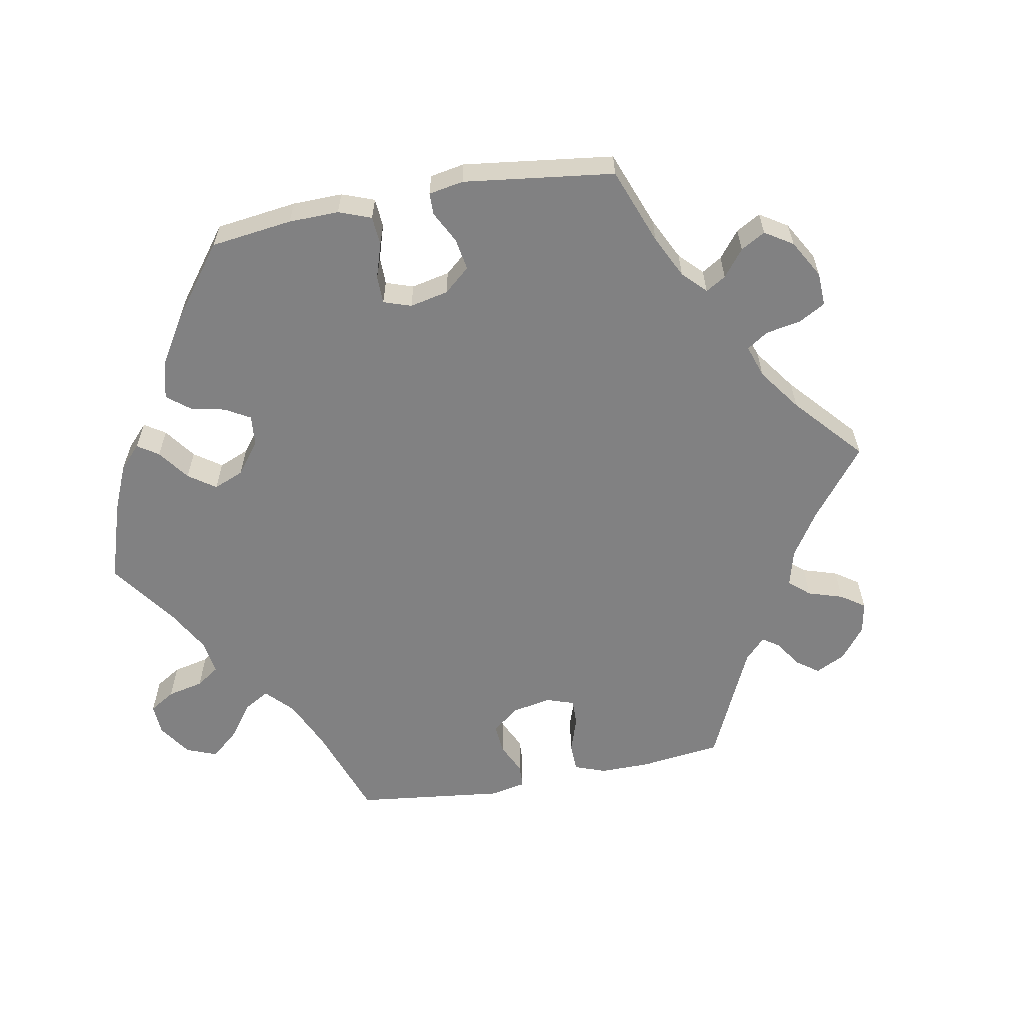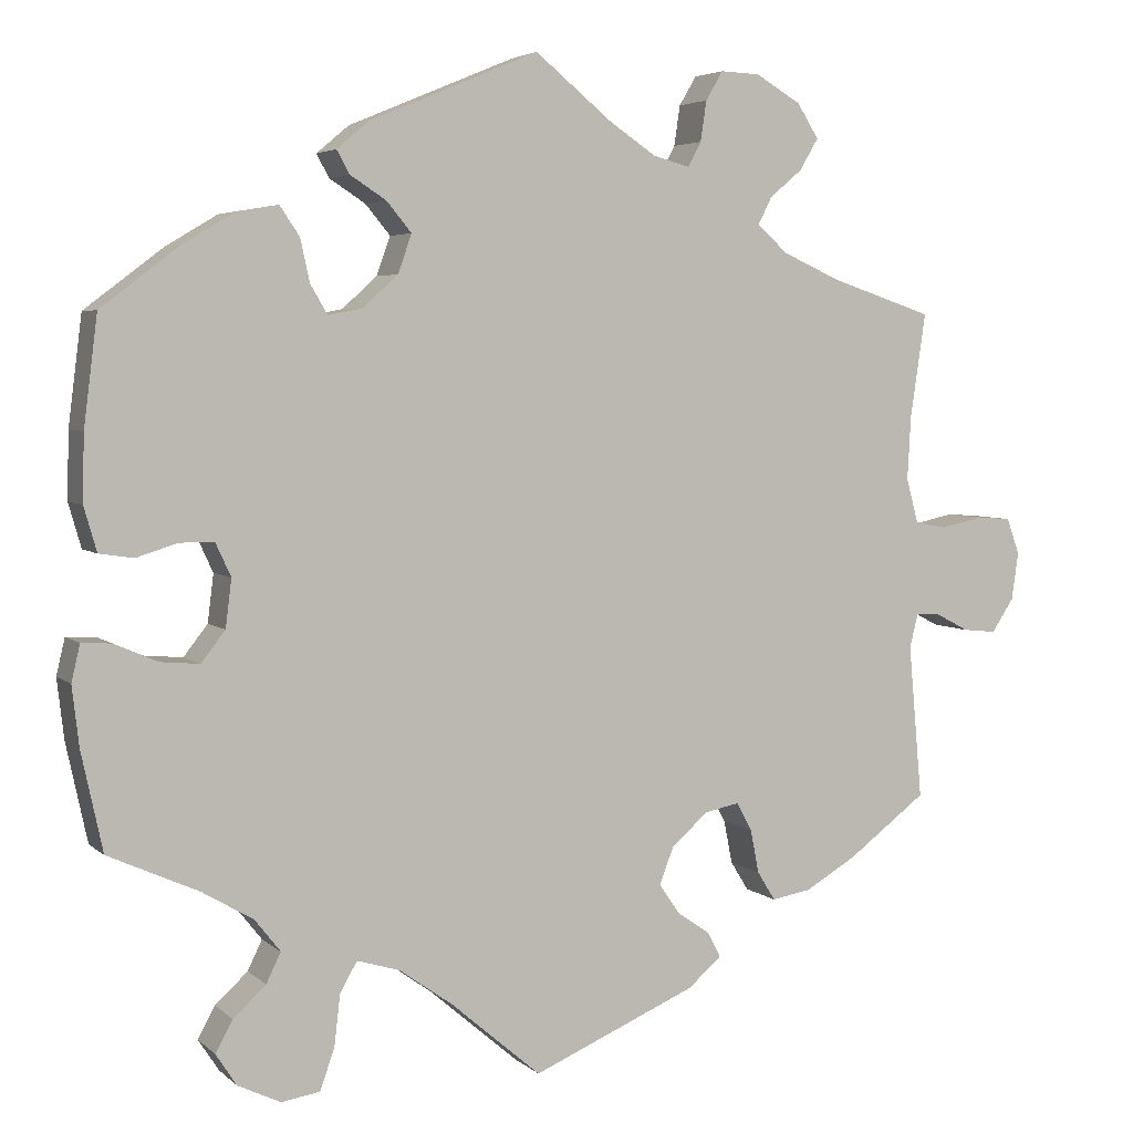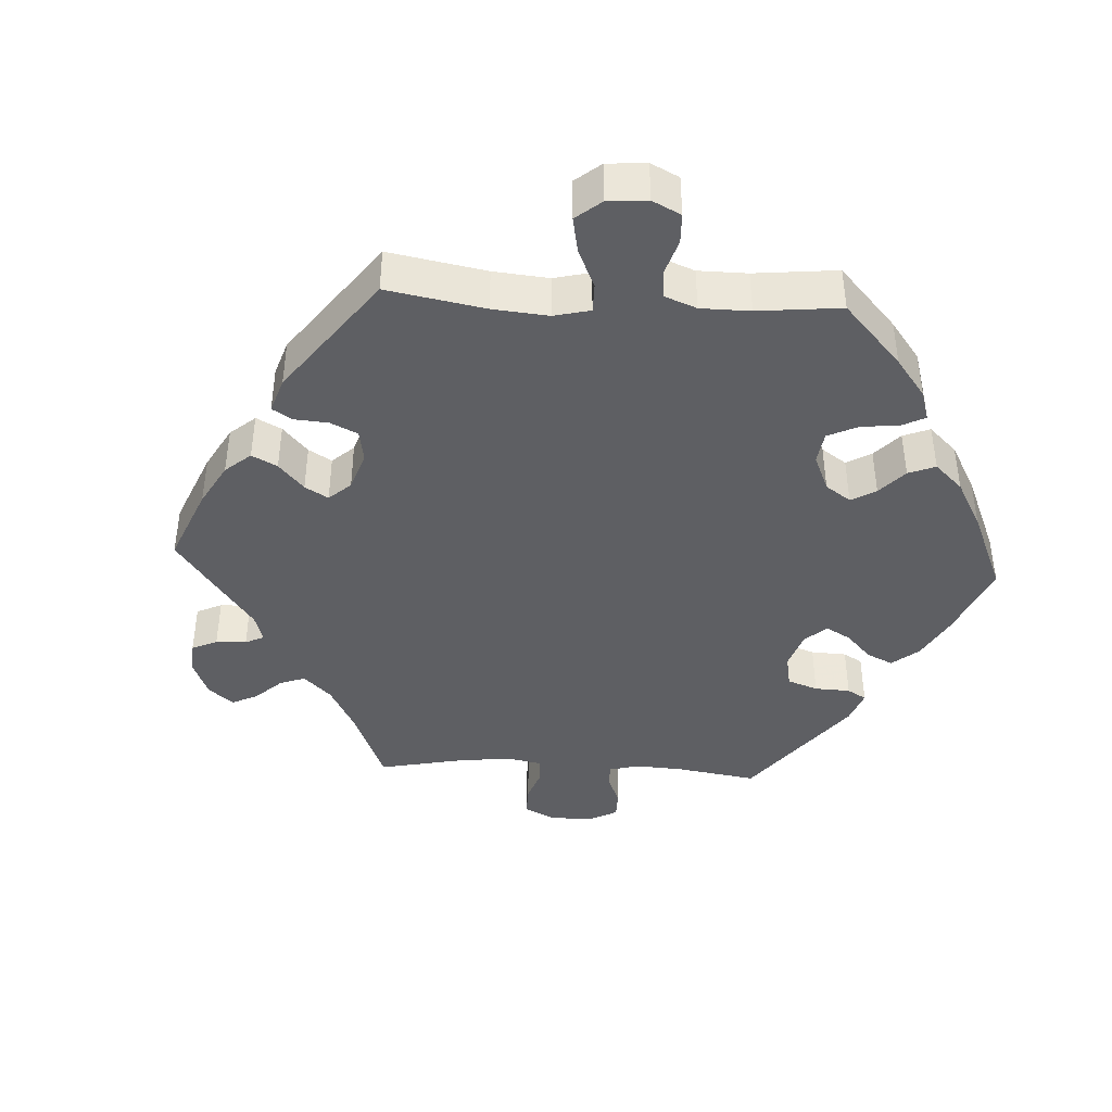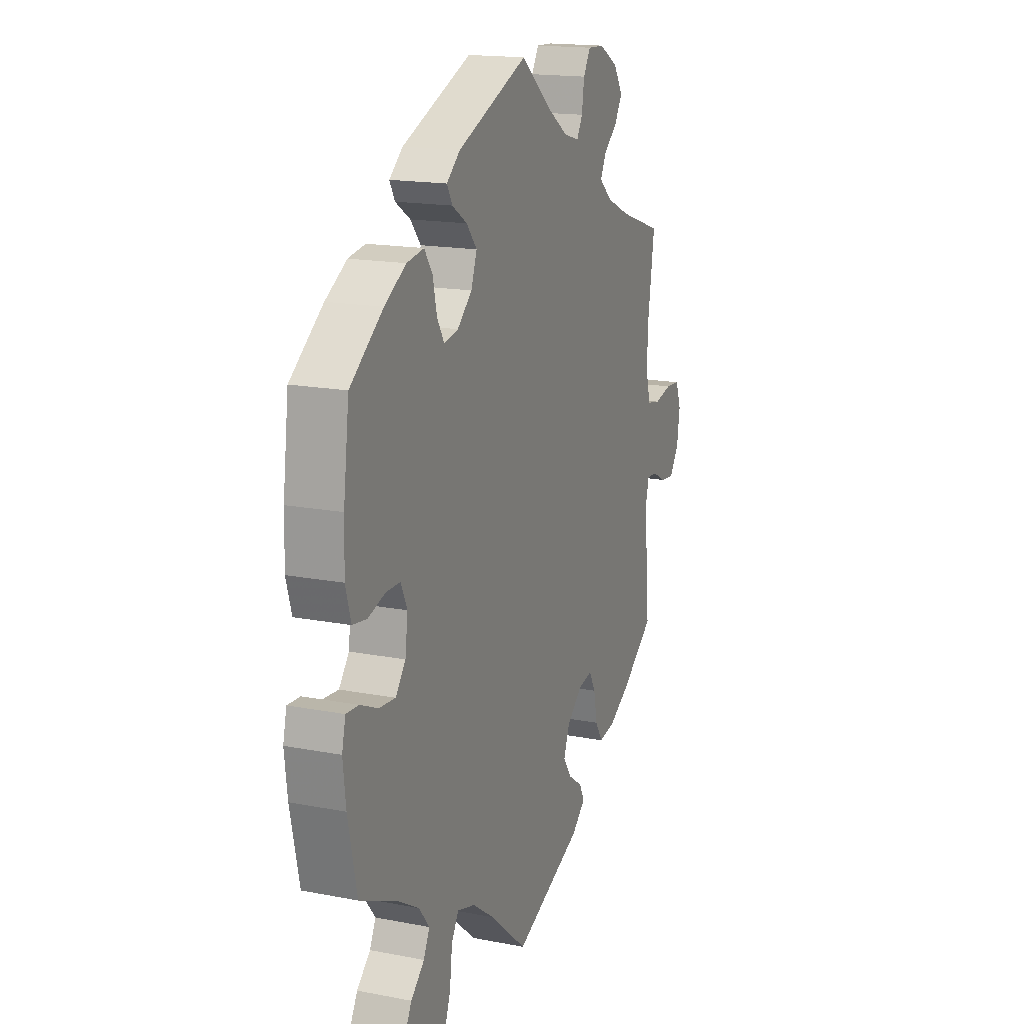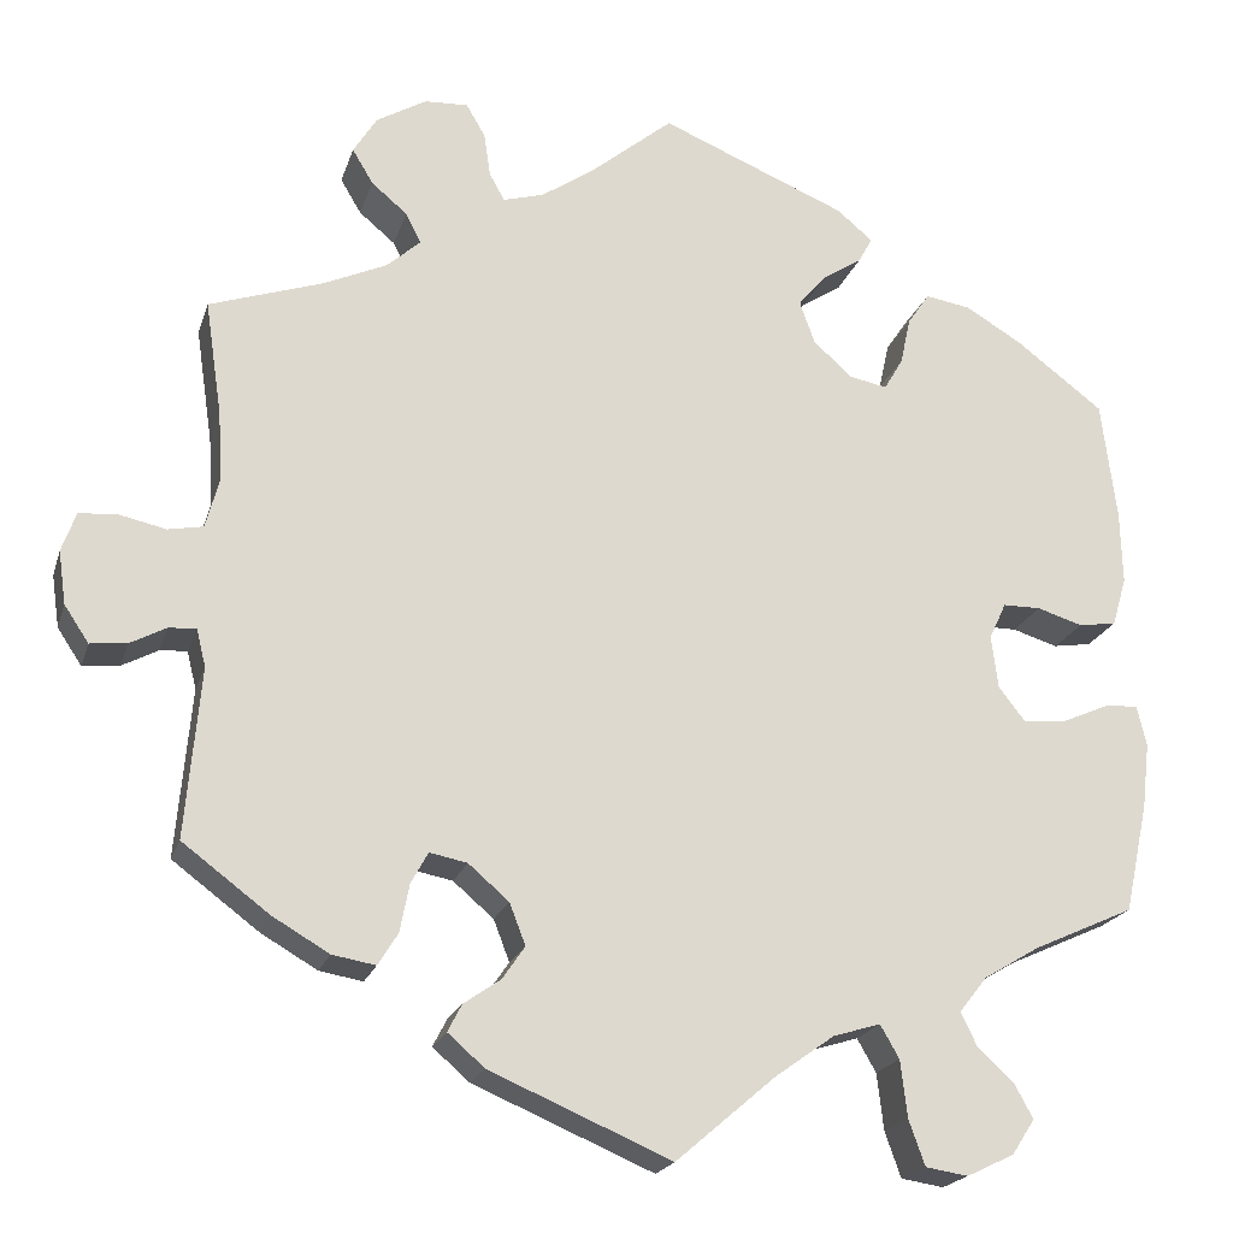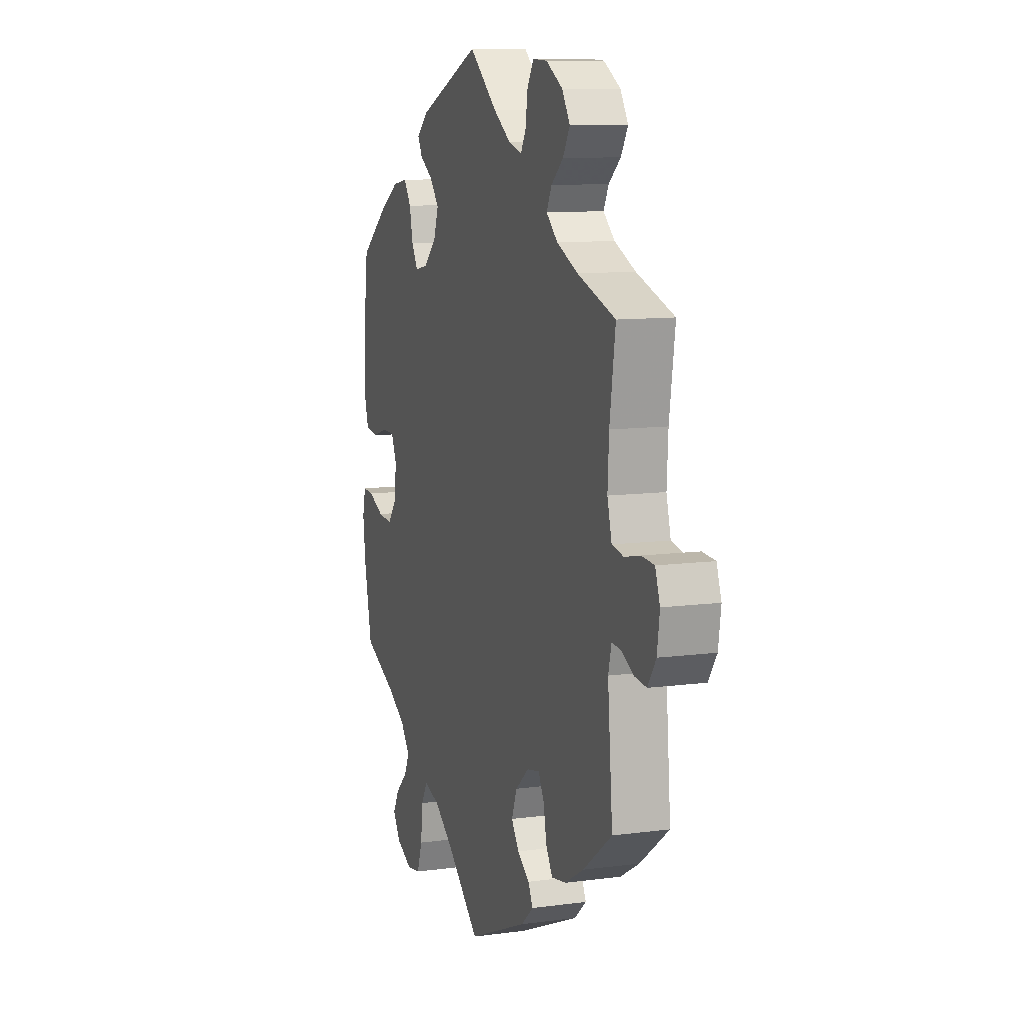
<metadata>
{"format":"obj","ext":"obj","renderer":"f3d","projection":"perspective","resolution":1024,"background":"white","views":[{"elev":-60.4,"azim":-19.4,"up":"+Y"},{"elev":4.4,"azim":-23.3,"up":"+Z"},{"elev":-41.2,"azim":-153.1,"up":"+Y"},{"elev":16.7,"azim":-68.5,"up":"+Z"},{"elev":-20.2,"azim":164.8,"up":"+Z"},{"elev":10.3,"azim":71.2,"up":"+Z"}]}
</metadata>
<code>
v 0.409 0.07 -0.357
v 0.349 0.07 -0.392
v 0.303 0.07 -0.4
v 0.282 0.07 -0.366
v 0.272 0.07 -0.315
v 0.254 0.07 -0.282
v 0.214 0.07 -0.29
v 0.171 0.07 -0.327
v 0.154 0.07 -0.371
v 0.178 0.07 -0.406
v 0.217 0.07 -0.433
v 0.232 0.07 -0.462
v 0.193 0.07 -0.496
v 0.001 0.07 -0.578
v -0.104 0.07 -0.488
v -0.167 0.07 -0.443
v -0.217 0.07 -0.428
v -0.237 0.07 -0.463
v -0.244 0.07 -0.523
v -0.261 0.07 -0.571
v -0.306 0.07 -0.578
v -0.356 0.07 -0.554
v -0.38 0.07 -0.517
v -0.36 0.07 -0.48
v -0.322 0.07 -0.445
v -0.305 0.07 -0.41
v -0.335 0.07 -0.372
v -0.394 0.07 -0.337
v -0.5 0.07 -0.289
v -0.525 0.07 -0.173
v -0.533 0.07 -0.104
v -0.523 0.07 -0.061
v -0.488 0.07 -0.063
v -0.438 0.07 -0.085
v -0.392 0.07 -0.089
v -0.364 0.07 -0.053
v -0.357 0.07 0.003
v -0.375 0.07 0.042
v -0.415 0.07 0.042
v -0.463 0.07 0.027
v -0.503 0.07 0.033
v -0.518 0.07 0.085
v -0.516 0.07 0.162
v -0.5 0.07 0.289
v -0.408 0.07 0.359
v -0.348 0.07 0.395
v -0.3 0.07 0.403
v -0.277 0.07 0.369
v -0.266 0.07 0.319
v -0.246 0.07 0.285
v -0.206 0.07 0.293
v -0.165 0.07 0.33
v -0.149 0.07 0.375
v -0.178 0.07 0.41
v -0.22 0.07 0.437
v -0.235 0.07 0.464
v -0.197 0.07 0.496
v 0 0.07 0.578
v 0.089 0.07 0.505
v 0.144 0.07 0.468
v 0.187 0.07 0.456
v 0.203 0.07 0.485
v 0.21 0.07 0.532
v 0.23 0.07 0.566
v 0.276 0.07 0.564
v 0.329 0.07 0.533
v 0.354 0.07 0.493
v 0.332 0.07 0.456
v 0.294 0.07 0.424
v 0.278 0.07 0.392
v 0.314 0.07 0.36
v 0.381 0.07 0.33
v 0.501 0.07 0.29
v 0.483 0.07 0.168
v 0.479 0.07 0.094
v 0.493 0.07 0.042
v 0.53 0.07 0.035
v 0.58 0.07 0.046
v 0.62 0.07 0.043
v 0.635 0.07 0.001
v 0.627 0.07 -0.055
v 0.601 0.07 -0.094
v 0.562 0.07 -0.09
v 0.524 0.07 -0.07
v 0.495 0.07 -0.068
v 0.485 0.07 -0.108
v 0.501 0.07 -0.288
v 0.409 0 -0.357
v 0.349 0 -0.392
v 0.303 0 -0.4
v 0.282 0 -0.366
v 0.272 0 -0.315
v 0.254 0 -0.282
v 0.214 0 -0.29
v 0.171 0 -0.327
v 0.154 0 -0.371
v 0.178 0 -0.406
v 0.217 0 -0.433
v 0.232 0 -0.462
v 0.193 0 -0.496
v 0.001 0 -0.578
v -0.104 0 -0.488
v -0.167 0 -0.443
v -0.217 0 -0.428
v -0.237 0 -0.463
v -0.244 0 -0.523
v -0.261 0 -0.571
v -0.306 0 -0.578
v -0.356 0 -0.554
v -0.38 0 -0.517
v -0.36 0 -0.48
v -0.322 0 -0.445
v -0.305 0 -0.41
v -0.335 0 -0.372
v -0.394 0 -0.337
v -0.5 0 -0.289
v -0.525 0 -0.173
v -0.533 0 -0.104
v -0.523 0 -0.061
v -0.488 0 -0.063
v -0.438 0 -0.085
v -0.392 0 -0.089
v -0.364 0 -0.053
v -0.357 0 0.003
v -0.375 0 0.042
v -0.415 0 0.042
v -0.463 0 0.027
v -0.503 0 0.033
v -0.518 0 0.085
v -0.516 0 0.162
v -0.5 0 0.289
v -0.408 0 0.359
v -0.348 0 0.395
v -0.3 0 0.403
v -0.277 0 0.369
v -0.266 0 0.319
v -0.246 0 0.285
v -0.206 0 0.293
v -0.165 0 0.33
v -0.149 0 0.375
v -0.178 0 0.41
v -0.22 0 0.437
v -0.235 0 0.464
v -0.197 0 0.496
v 0 0 0.578
v 0.089 0 0.505
v 0.144 0 0.468
v 0.187 0 0.456
v 0.203 0 0.485
v 0.21 0 0.532
v 0.23 0 0.566
v 0.276 0 0.564
v 0.329 0 0.533
v 0.354 0 0.493
v 0.332 0 0.456
v 0.294 0 0.424
v 0.278 0 0.392
v 0.314 0 0.36
v 0.381 0 0.33
v 0.501 0 0.29
v 0.483 0 0.168
v 0.479 0 0.094
v 0.493 0 0.042
v 0.53 0 0.035
v 0.58 0 0.046
v 0.62 0 0.043
v 0.635 0 0.001
v 0.627 0 -0.055
v 0.601 0 -0.094
v 0.562 0 -0.09
v 0.524 0 -0.07
v 0.495 0 -0.068
v 0.485 0 -0.108
v 0.501 0 -0.288
f 86 87 1 2
f 85 86 2 3
f 81 82 83 84
f 81 84 85
f 80 81 85
f 77 78 79 80
f 76 77 80 85
f 75 76 85 3
f 72 73 74
f 71 72 74 75
f 70 71 75 3
f 66 67 68 69
f 66 69 70
f 65 66 70
f 62 63 64 65
f 61 62 65 70
f 60 61 70 3
f 56 57 58 59
f 54 55 56 59
f 53 54 59 60
f 52 53 60
f 51 52 60
f 46 47 48 49
f 46 49 50
f 45 46 50
f 44 45 50
f 43 44 50
f 42 43 50 51
f 39 40 41 42
f 38 39 42 51
f 31 32 33 34
f 31 34 35
f 28 29 30 31
f 27 28 31 35
f 26 27 35 36
f 22 23 24 25
f 22 25 26
f 21 22 26
f 18 19 20 21
f 17 18 21 26
f 12 13 14 15
f 10 11 12 15
f 9 10 15 16
f 8 9 16 17
f 60 3 4 5
f 60 5 6
f 37 38 51 60
f 37 60 6 7
f 17 26 36 37
f 7 8 17 37
f 89 88 174 173
f 90 89 173 172
f 171 170 169 168
f 172 171 168
f 172 168 167
f 167 166 165 164
f 172 167 164 163
f 90 172 163 162
f 161 160 159
f 162 161 159 158
f 90 162 158 157
f 156 155 154 153
f 157 156 153
f 157 153 152
f 152 151 150 149
f 157 152 149 148
f 90 157 148 147
f 146 145 144 143
f 146 143 142 141
f 147 146 141 140
f 147 140 139
f 147 139 138
f 136 135 134 133
f 137 136 133
f 137 133 132
f 137 132 131
f 137 131 130
f 138 137 130 129
f 129 128 127 126
f 138 129 126 125
f 121 120 119 118
f 122 121 118
f 118 117 116 115
f 122 118 115 114
f 123 122 114 113
f 112 111 110 109
f 113 112 109
f 113 109 108
f 108 107 106 105
f 113 108 105 104
f 102 101 100 99
f 102 99 98 97
f 103 102 97 96
f 104 103 96 95
f 92 91 90 147
f 93 92 147
f 147 138 125 124
f 94 93 147 124
f 124 123 113 104
f 124 104 95 94
f 1 88 89 2
f 2 89 90 3
f 3 90 91 4
f 4 91 92 5
f 5 92 93 6
f 6 93 94 7
f 7 94 95 8
f 8 95 96 9
f 9 96 97 10
f 10 97 98 11
f 11 98 99 12
f 12 99 100 13
f 13 100 101 14
f 14 101 102 15
f 15 102 103 16
f 16 103 104 17
f 17 104 105 18
f 18 105 106 19
f 19 106 107 20
f 20 107 108 21
f 21 108 109 22
f 22 109 110 23
f 23 110 111 24
f 24 111 112 25
f 25 112 113 26
f 26 113 114 27
f 27 114 115 28
f 28 115 116 29
f 29 116 117 30
f 30 117 118 31
f 31 118 119 32
f 32 119 120 33
f 33 120 121 34
f 34 121 122 35
f 35 122 123 36
f 36 123 124 37
f 37 124 125 38
f 38 125 126 39
f 39 126 127 40
f 40 127 128 41
f 41 128 129 42
f 42 129 130 43
f 43 130 131 44
f 44 131 132 45
f 45 132 133 46
f 46 133 134 47
f 47 134 135 48
f 48 135 136 49
f 49 136 137 50
f 50 137 138 51
f 51 138 139 52
f 52 139 140 53
f 53 140 141 54
f 54 141 142 55
f 55 142 143 56
f 56 143 144 57
f 57 144 145 58
f 58 145 146 59
f 59 146 147 60
f 60 147 148 61
f 61 148 149 62
f 62 149 150 63
f 63 150 151 64
f 64 151 152 65
f 65 152 153 66
f 66 153 154 67
f 67 154 155 68
f 68 155 156 69
f 69 156 157 70
f 70 157 158 71
f 71 158 159 72
f 72 159 160 73
f 73 160 161 74
f 74 161 162 75
f 75 162 163 76
f 76 163 164 77
f 77 164 165 78
f 78 165 166 79
f 79 166 167 80
f 80 167 168 81
f 81 168 169 82
f 82 169 170 83
f 83 170 171 84
f 84 171 172 85
f 85 172 173 86
f 86 173 174 87
f 87 174 88 1

</code>
